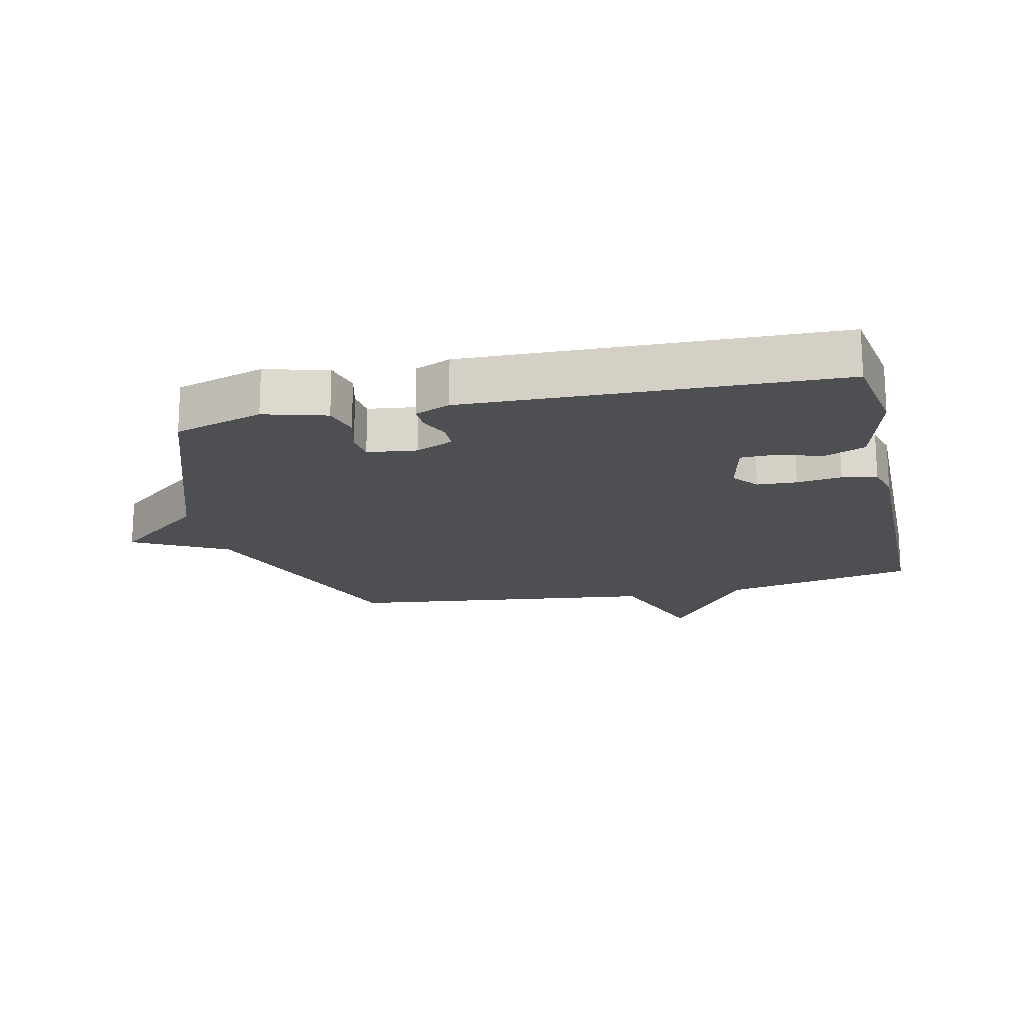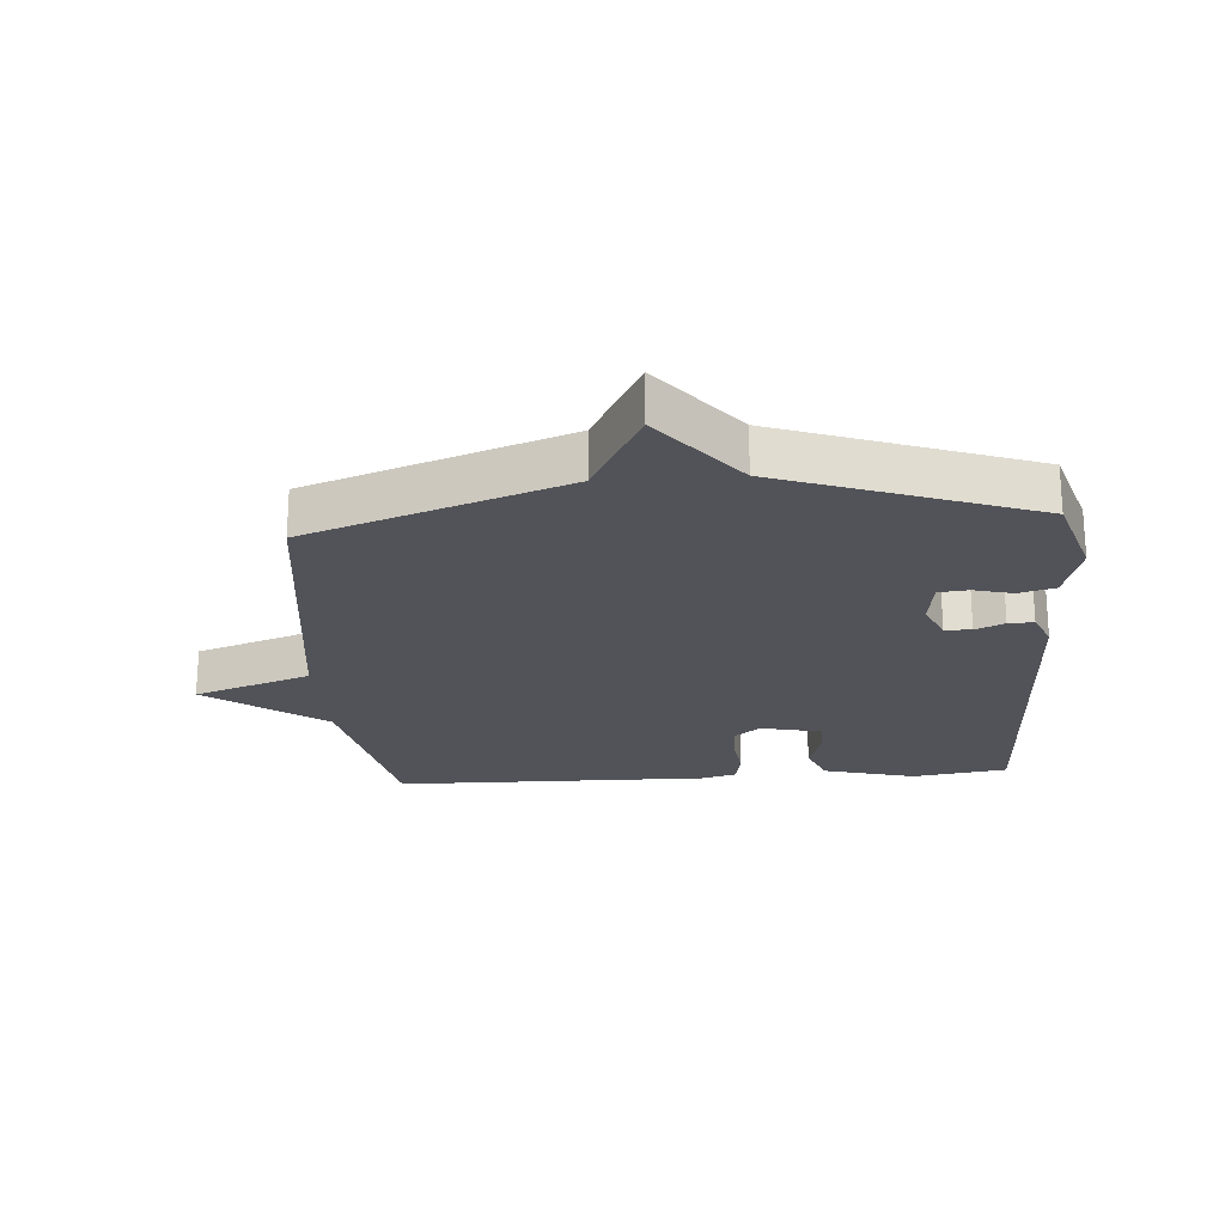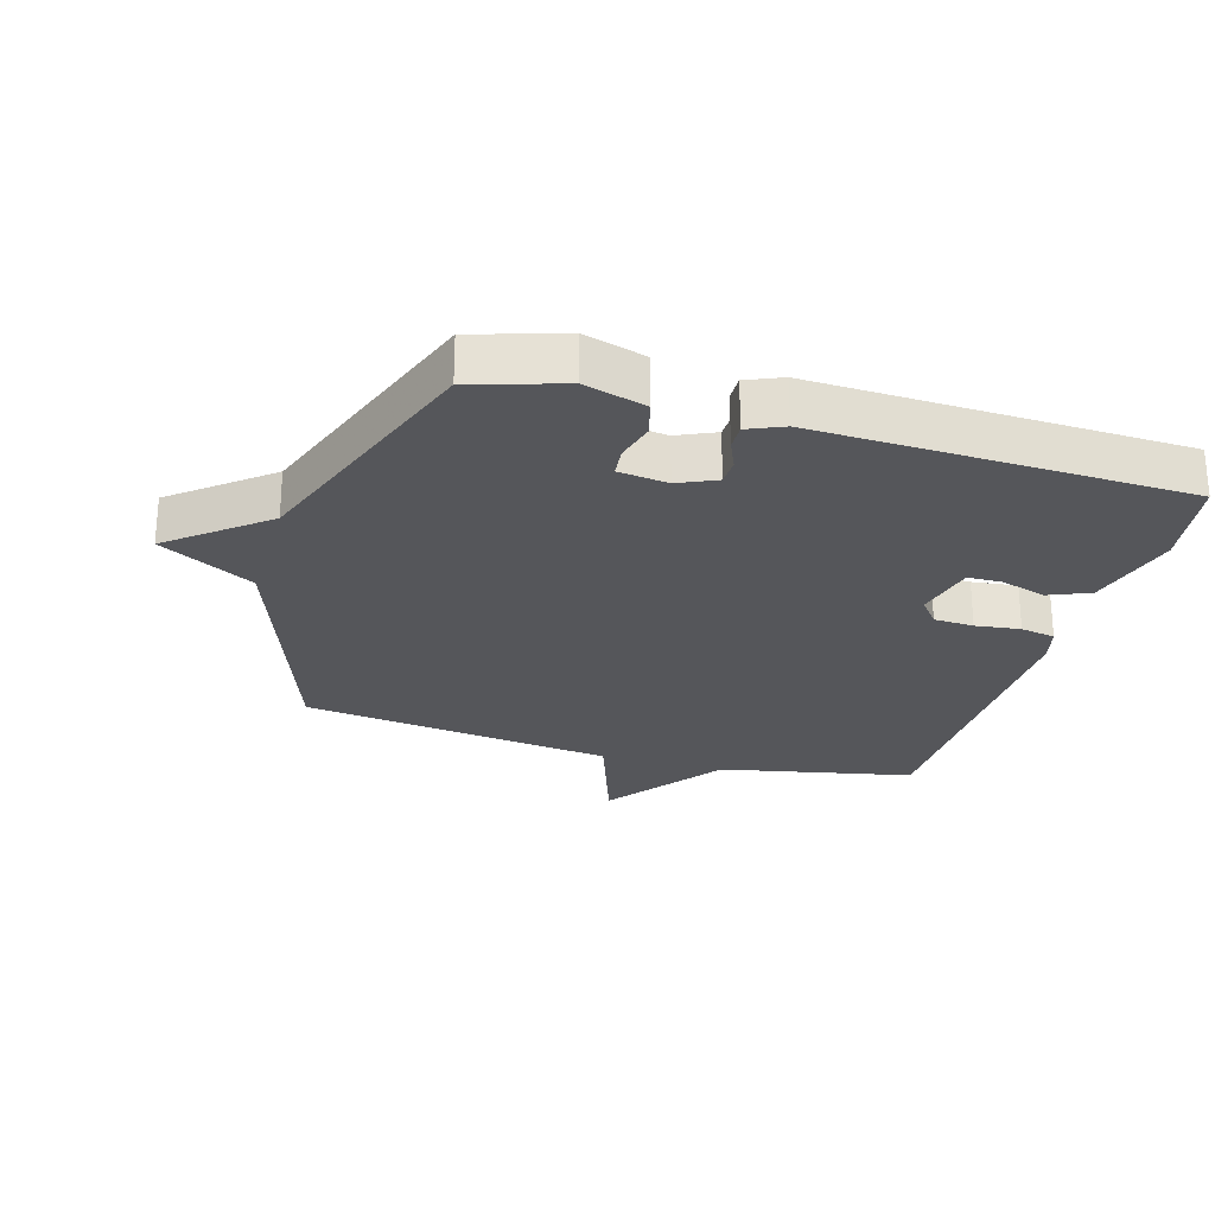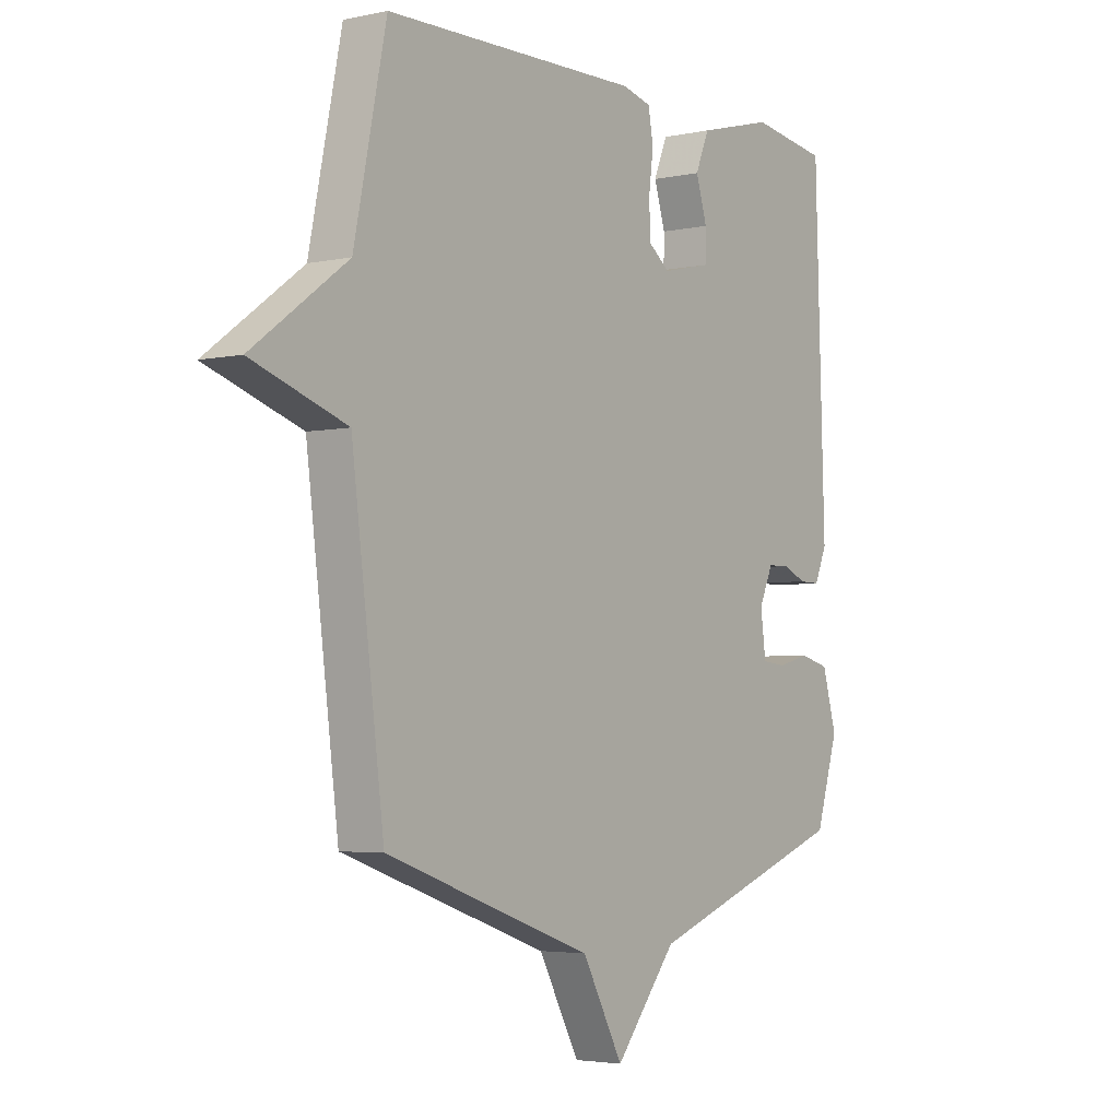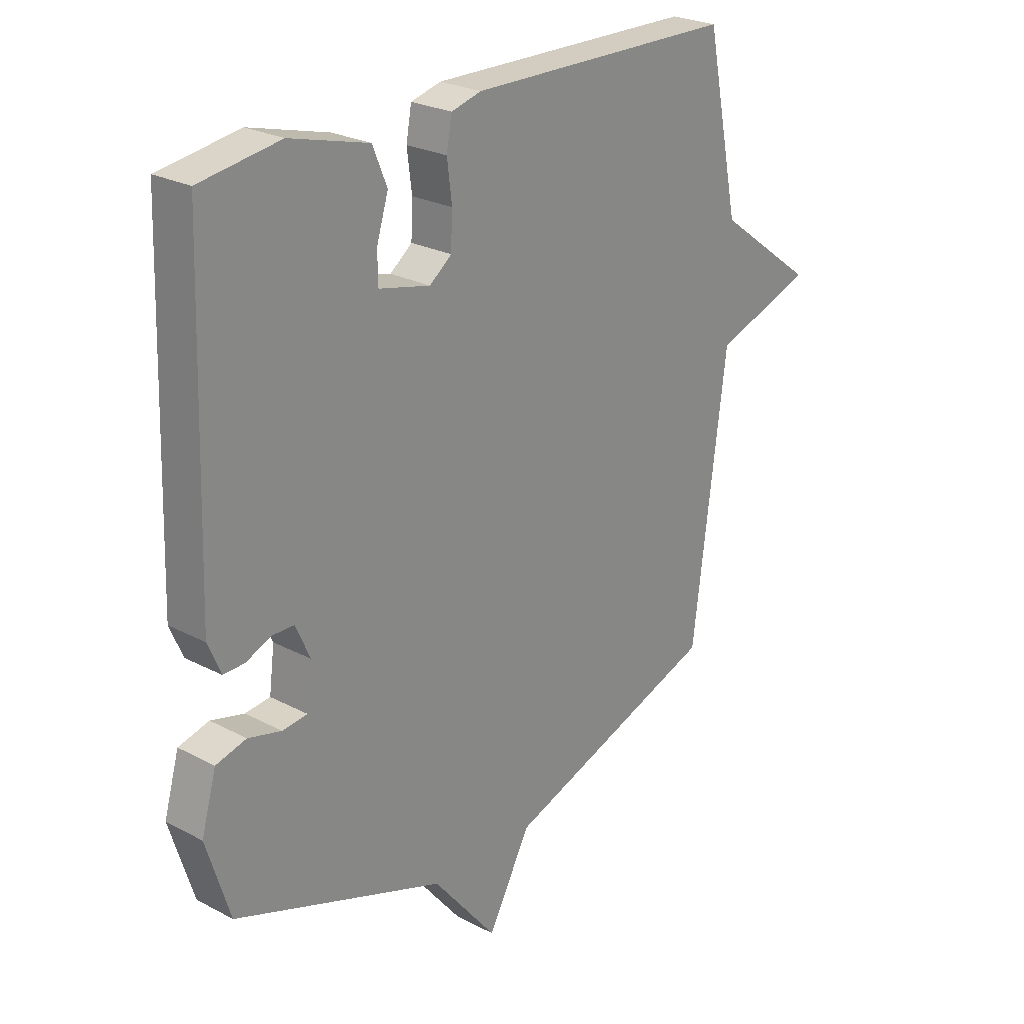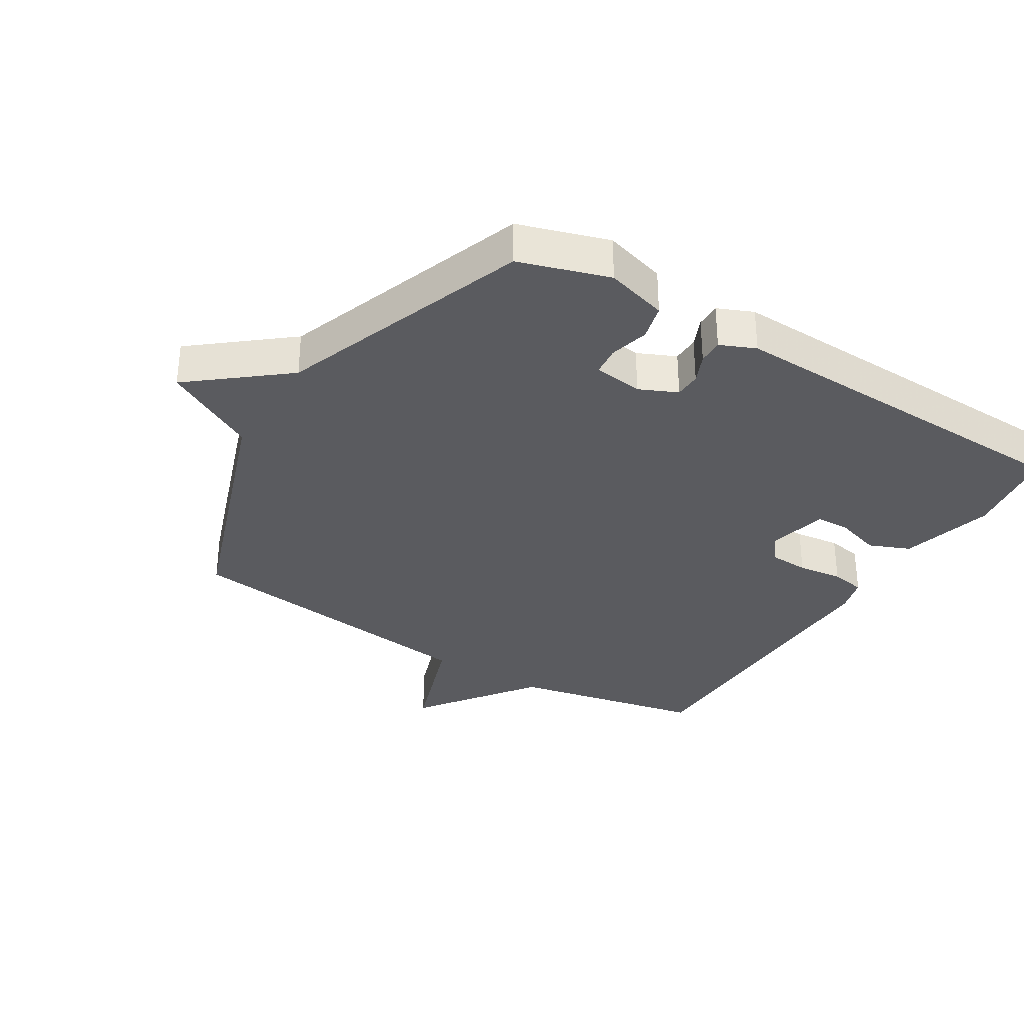
<metadata>
{"format":"obj","ext":"obj","renderer":"f3d","projection":"perspective","resolution":1024,"background":"white","views":[{"elev":-17.5,"azim":-77.0,"up":"+Y"},{"elev":-22.6,"azim":-175.8,"up":"+Y"},{"elev":-25.8,"azim":-106.3,"up":"+Y"},{"elev":-3.8,"azim":125.9,"up":"+Z"},{"elev":24.9,"azim":-49.3,"up":"+Z"},{"elev":-33.1,"azim":-121.5,"up":"+Y"}]}
</metadata>
<code>
v -0.5 0.07 0.5
v -0.35 0.07 0.523
v -0.203 0.07 0.484
v -0.176 0.07 0.419
v -0.198 0.07 0.348
v -0.197 0.07 0.293
v -0.101 0.07 0.271
v -0.06 0.07 0.303
v -0.057 0.07 0.366
v -0.066 0.07 0.437
v -0.056 0.07 0.492
v 0 0.07 0.507
v 0.5 0.07 0.5
v 0.563 0.07 0.194
v 0.748 0.07 0.058
v 0.563 0.07 -0.006
v 0.5 0.07 -0.5
v 0.095 0.07 -0.642
v 0.015 0.07 -0.79
v -0.105 0.07 -0.642
v -0.5 0.07 -0.5
v -0.544 0.07 -0.358
v -0.516 0.07 -0.26
v -0.459 0.07 -0.245
v -0.397 0.07 -0.261
v -0.35 0.07 -0.256
v -0.34 0.07 -0.178
v -0.367 0.07 -0.118
v -0.409 0.07 -0.117
v -0.455 0.07 -0.137
v -0.495 0.07 -0.138
v -0.519 0.07 -0.082
v -0.5 0 0.5
v -0.35 0 0.523
v -0.203 0 0.484
v -0.176 0 0.419
v -0.198 0 0.348
v -0.197 0 0.293
v -0.101 0 0.271
v -0.06 0 0.303
v -0.057 0 0.366
v -0.066 0 0.437
v -0.056 0 0.492
v 0 0 0.507
v 0.5 0 0.5
v 0.563 0 0.194
v 0.748 0 0.058
v 0.563 0 -0.006
v 0.5 0 -0.5
v 0.095 0 -0.642
v 0.015 0 -0.79
v -0.105 0 -0.642
v -0.5 0 -0.5
v -0.544 0 -0.358
v -0.516 0 -0.26
v -0.459 0 -0.245
v -0.397 0 -0.261
v -0.35 0 -0.256
v -0.34 0 -0.178
v -0.367 0 -0.118
v -0.409 0 -0.117
v -0.455 0 -0.137
v -0.495 0 -0.138
v -0.519 0 -0.082
f 3 4 5
f 2 3 5
f 1 2 5
f 32 1 5
f 31 32 5
f 30 31 5
f 29 30 5
f 28 29 5 6
f 27 28 6 7
f 26 27 7 8
f 23 24 25
f 22 23 25
f 21 22 25
f 20 21 25
f 20 25 26
f 19 20 26
f 18 19 26
f 18 26 8
f 17 18 8
f 16 17 8
f 16 8 9
f 15 16 9
f 14 15 9
f 12 13 14
f 11 12 14
f 10 11 14
f 9 10 14
f 37 36 35
f 37 35 34
f 37 34 33
f 37 33 64
f 37 64 63
f 37 63 62
f 37 62 61
f 38 37 61 60
f 39 38 60 59
f 40 39 59 58
f 57 56 55
f 57 55 54
f 57 54 53
f 57 53 52
f 58 57 52
f 58 52 51
f 58 51 50
f 40 58 50
f 40 50 49
f 40 49 48
f 41 40 48
f 41 48 47
f 41 47 46
f 46 45 44
f 46 44 43
f 46 43 42
f 46 42 41
f 1 33 34 2
f 2 34 35 3
f 3 35 36 4
f 4 36 37 5
f 5 37 38 6
f 6 38 39 7
f 7 39 40 8
f 8 40 41 9
f 9 41 42 10
f 10 42 43 11
f 11 43 44 12
f 12 44 45 13
f 13 45 46 14
f 14 46 47 15
f 15 47 48 16
f 16 48 49 17
f 17 49 50 18
f 18 50 51 19
f 19 51 52 20
f 20 52 53 21
f 21 53 54 22
f 22 54 55 23
f 23 55 56 24
f 24 56 57 25
f 25 57 58 26
f 26 58 59 27
f 27 59 60 28
f 28 60 61 29
f 29 61 62 30
f 30 62 63 31
f 31 63 64 32
f 32 64 33 1

</code>
